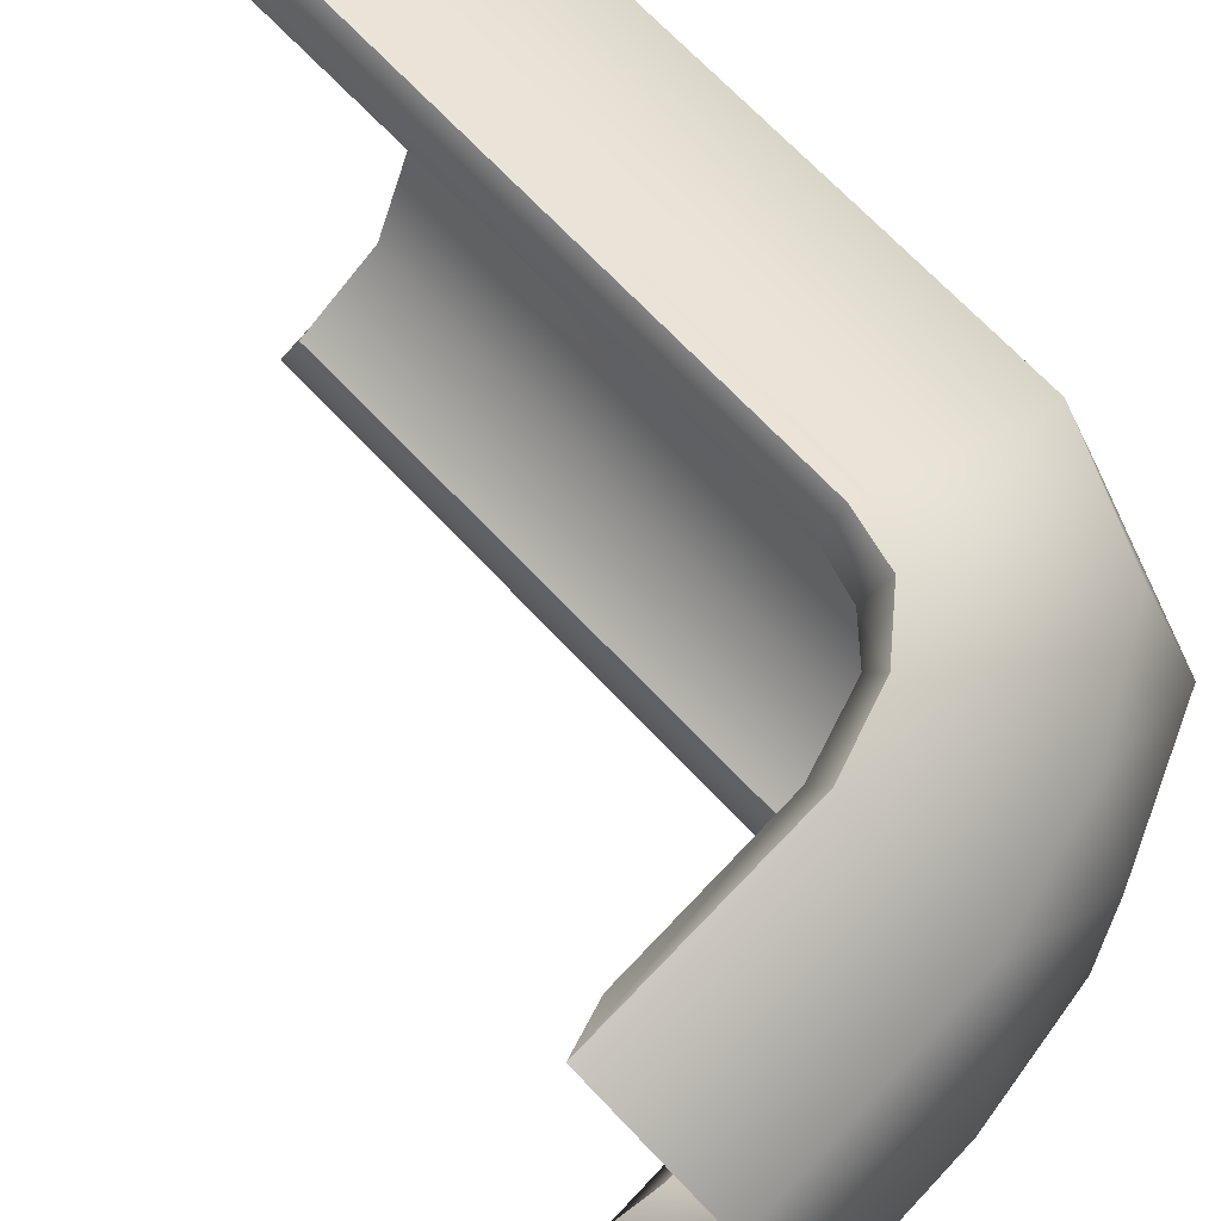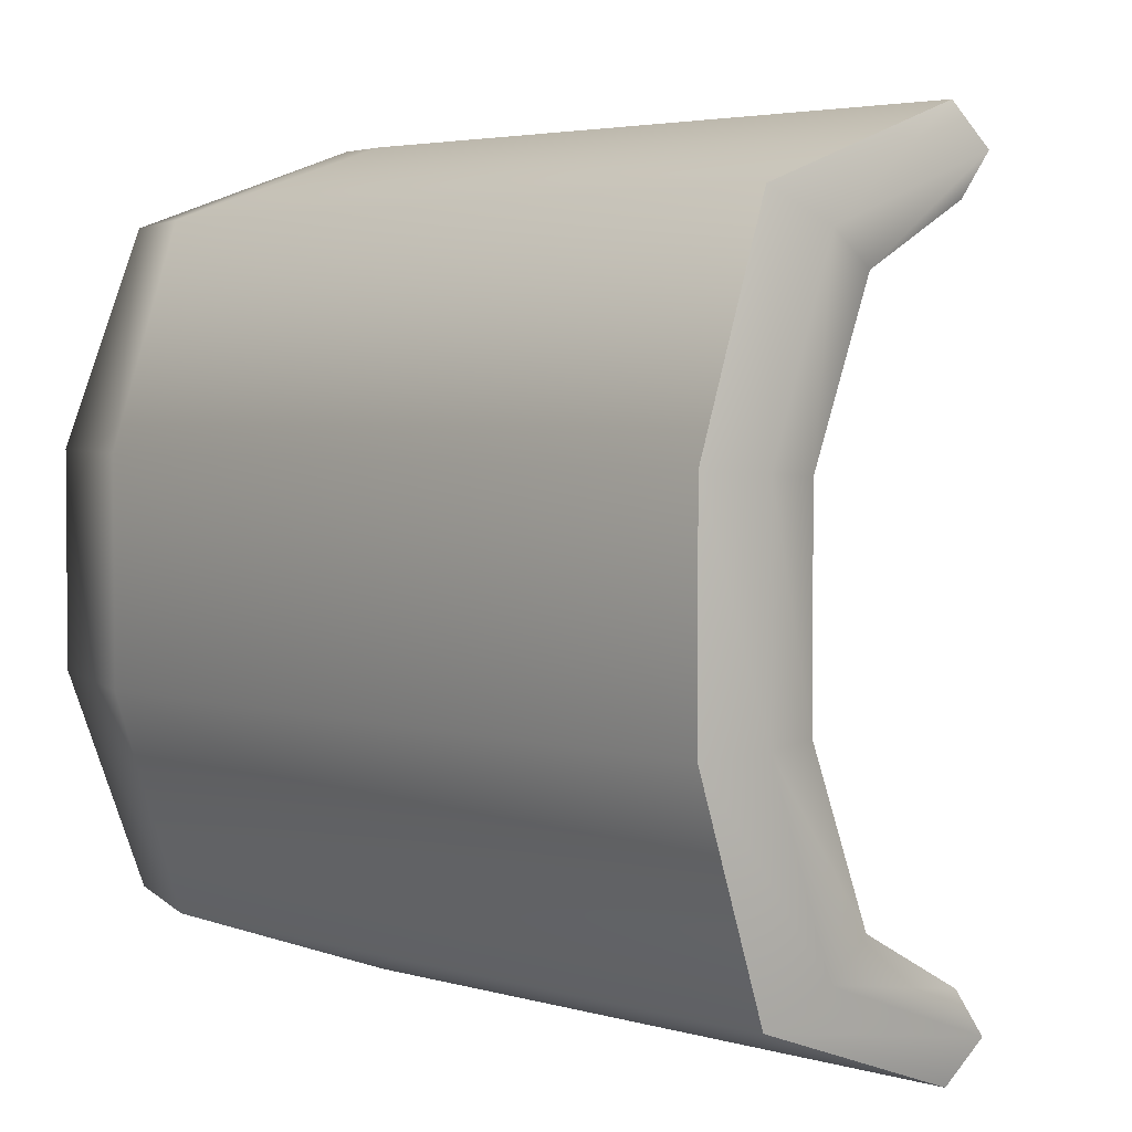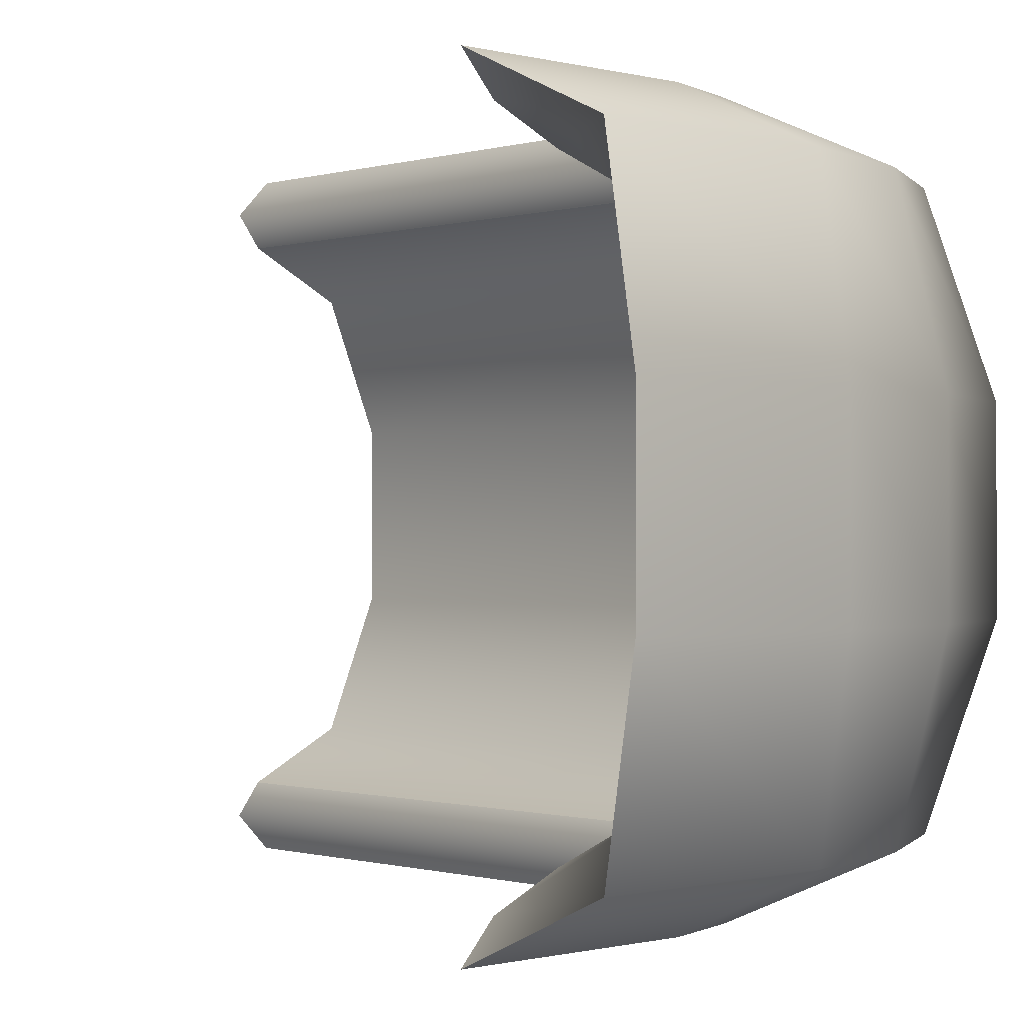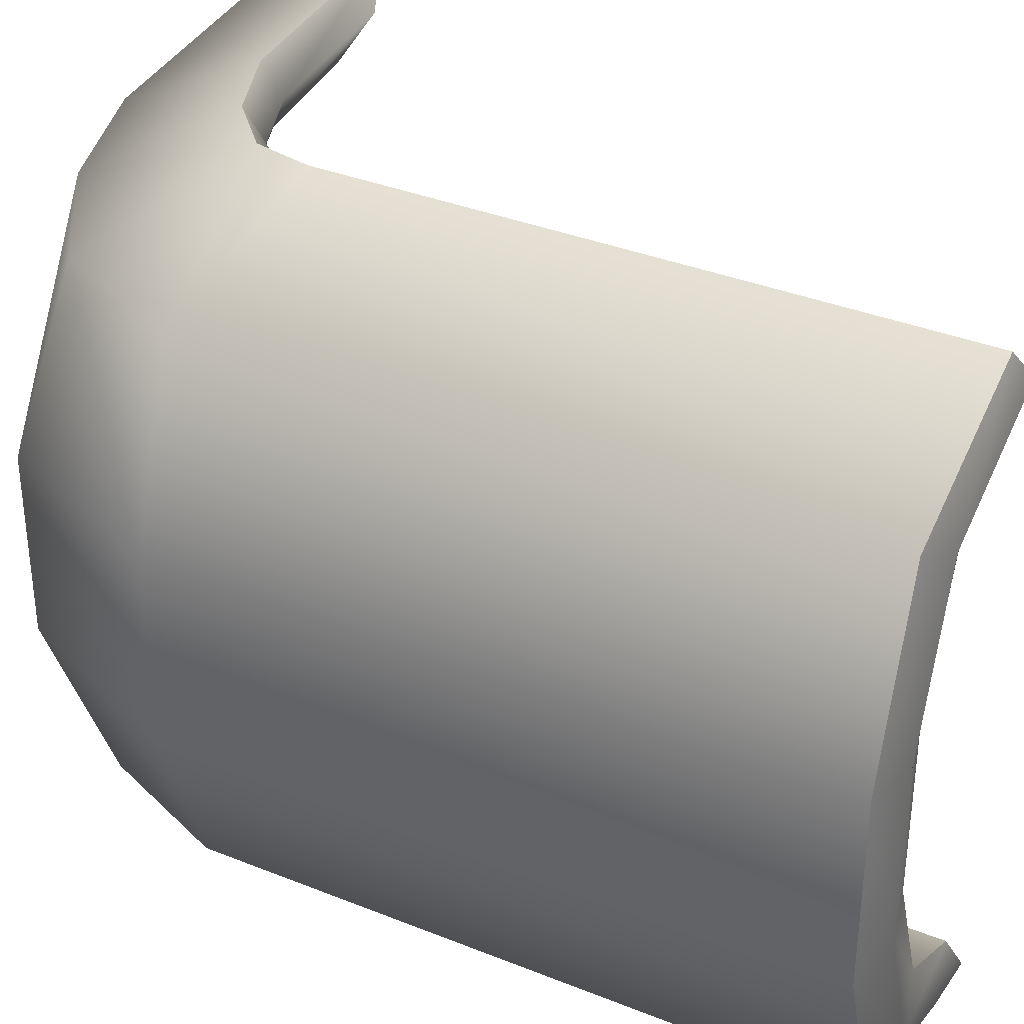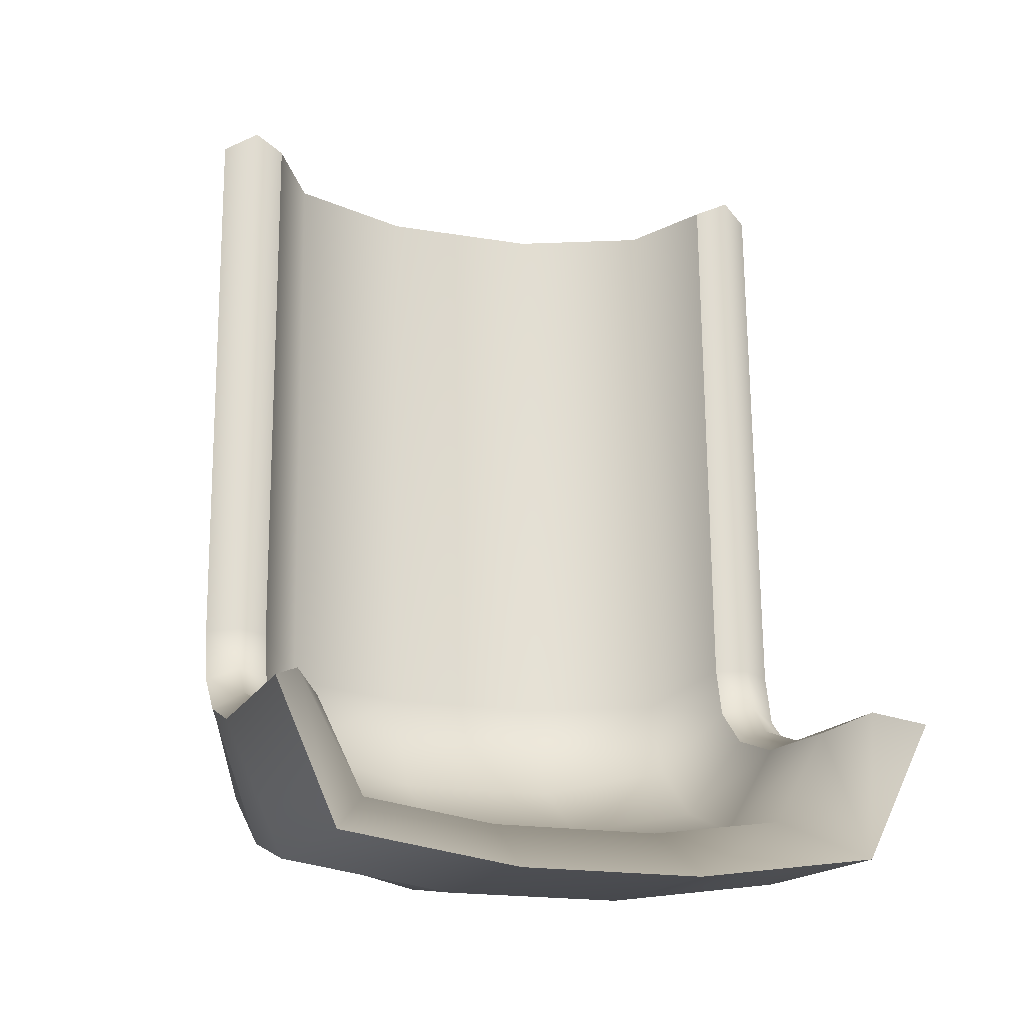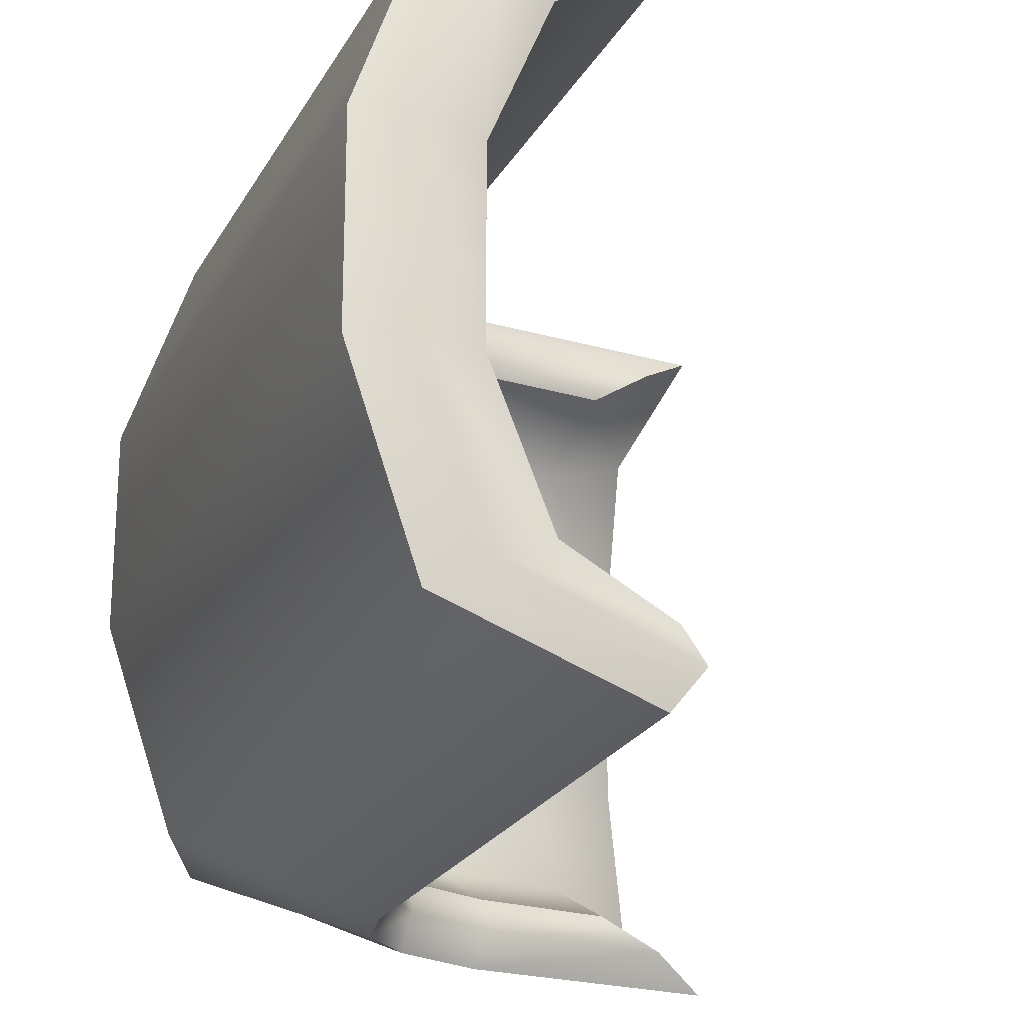
<metadata>
{"format":"obj","ext":"obj","renderer":"f3d","projection":"perspective","resolution":1024,"background":"white","views":[{"elev":66.4,"azim":-44.3,"up":"+Z"},{"elev":3.3,"azim":135.4,"up":"+Z"},{"elev":-0.5,"azim":-42.9,"up":"+Z"},{"elev":35.5,"azim":116.1,"up":"+Z"},{"elev":-18.5,"azim":-107.9,"up":"+Y"},{"elev":-22.7,"azim":156.2,"up":"+Z"}]}
</metadata>
<code>
g default
v 9.95 14.28 -4.276
v 7.026 14.28 -11.19
v 1.978 12.95 -13.85
v 1.978 12.95 13.85
v 7.026 14.28 11.19
v 9.95 14.28 4.276
v 11.17 46.61 -4.347
v 8.333 46.61 -11.24
v 3.451 46.61 -13.79
v 3.451 46.61 13.79
v 8.333 46.61 11.24
v 11.17 46.61 4.347
v -10.61 3.059 -4.376
v -10.86 4.02 -11.33
v -11.29 8.909 -13.91
v -11.29 8.909 13.91
v -10.86 4.02 11.33
v -10.61 3.059 4.376
v 1.417 5.135 -4.289
v 1.158 6.597 -11.23
v 1.158 6.597 11.23
v 1.417 5.135 4.289
v 5.18 9.881 -11.21
v 6.773 8.419 -4.282
v 6.773 8.419 4.282
v 5.18 9.881 11.21
v 15.66 14.13 -4.68
v 12.46 14.13 -13.92
v 2.275 12.7 -17.21
v 2.275 12.7 17.21
v 12.46 14.13 13.92
v 15.66 14.13 4.68
v 16.75 46.61 -4.68
v 13.55 46.61 -13.92
v 4 46.61 -17.21
v 4 46.61 17.21
v 13.55 46.61 13.92
v 16.75 46.61 4.68
v -16.01 0 -4.68
v -16.29 1.292 -13.92
v -16.75 8.409 -17.21
v -16.75 8.409 17.21
v -16.29 1.292 13.92
v -16.01 5e-06 4.68
v 3.864 1.861 -4.68
v 2.85 3.784 -13.92
v 2.85 3.784 13.92
v 3.864 1.861 4.68
v 9.292 7.503 13.92
v 11.69 5.474 4.68
v 11.69 5.474 -4.68
v 9.292 7.503 -13.92
v -4.322 4.637 -11.28
v -4.657 9.341 -13.88
v -4.487 8.967 -17.21
v -4.003 1.866 -13.92
v -3.72 0.5747 -4.68
v -3.72 0.5747 4.68
v -4.003 1.866 13.92
v -4.487 8.967 17.21
v -4.657 9.341 13.88
v -4.322 4.637 11.28
v -4.066 3.644 4.333
v -4.066 3.644 -4.333
v -0.4214 10.76 -13.86
v -0.1658 10.48 -17.21
v 2.695 15.72 -13.85
v 3.008 15.7 -17.21
v -0.4821 10.74 13.86
v -0.3604 10.43 17.21
v 2.695 15.74 13.85
v 3.005 15.58 17.21
v -14.02 9.553 -15.56
v -4.572 10.05 -15.54
v -0.2936 11.51 -15.53
v 1.147 13.24 -15.53
v 1.872 15.71 -15.53
v 2.746 47.26 -15.5
v 10.94 47.26 -12.58
v 13.96 47.26 -4.513
v 13.96 47.26 4.513
v 10.94 47.26 12.58
v 2.746 47.26 15.5
v 1.871 15.66 15.53
v 1.147 13.24 15.53
v -0.4212 11.48 15.53
v -4.572 10.05 15.54
v -14.02 9.553 15.56
g polySurface89pCylinder56
f 8 2 1 7
f 11 5 71 10
f 12 6 5 11
f 7 1 6 12
f 64 53 14 13
f 54 15 14 53
f 62 17 16 61
f 63 18 17 62
f 64 13 18 63
f 1 2 23 24
f 3 23 2 67
f 5 26 4 71
f 5 6 25 26
f 6 1 24 25
f 24 23 20 19
f 25 24 19 22
f 26 25 22 21
f 34 33 27 28
f 29 68 28 52
f 37 36 72 31
f 38 37 31 32
f 33 38 32 27
f 33 34 79 80
f 34 35 78 79
f 36 37 82 83
f 37 38 81 82
f 38 33 80 81
f 76 77 68 29
f 83 84 72 36
f 56 57 39 40
f 55 56 40 41
f 59 60 42 43
f 58 59 43 44
f 57 58 44 39
f 40 39 13 14
f 41 40 73
f 43 42 88
f 44 43 17 18
f 39 44 18 13
f 55 41 73 74
f 42 60 87 88
f 28 27 51 52
f 32 31 49 50
f 27 32 50 51
f 47 49 30 70
f 50 49 47 48
f 51 50 48 45
f 52 51 45 46
f 29 52 46 66
f 20 65 54 53
f 74 75 66 55
f 66 46 56 55
f 46 45 57 56
f 45 48 58 57
f 48 47 59 58
f 85 86 70 30
f 21 69 4 26
f 22 63 62 21
f 19 64 63 22
f 20 53 64 19
f 3 65 20 23
f 29 66 75 76
f 9 67 2 8
f 35 68 77 78
f 35 34 28 68
f 21 62 61 69
f 86 87 60 70
f 47 70 60 59
f 30 72 84 85
f 31 72 30 49
f 73 40 14 15
f 74 73 15 54
f 65 75 74 54
f 76 75 65 3
f 67 77 76 3
f 78 77 67 9
f 79 78 9 8
f 80 79 8 7
f 81 80 7 12
f 82 81 12 11
f 83 82 11 10
f 71 84 83 10
f 85 84 71 4
f 69 86 85 4
f 61 87 86 69
f 88 87 61 16
f 43 88 16 17

</code>
